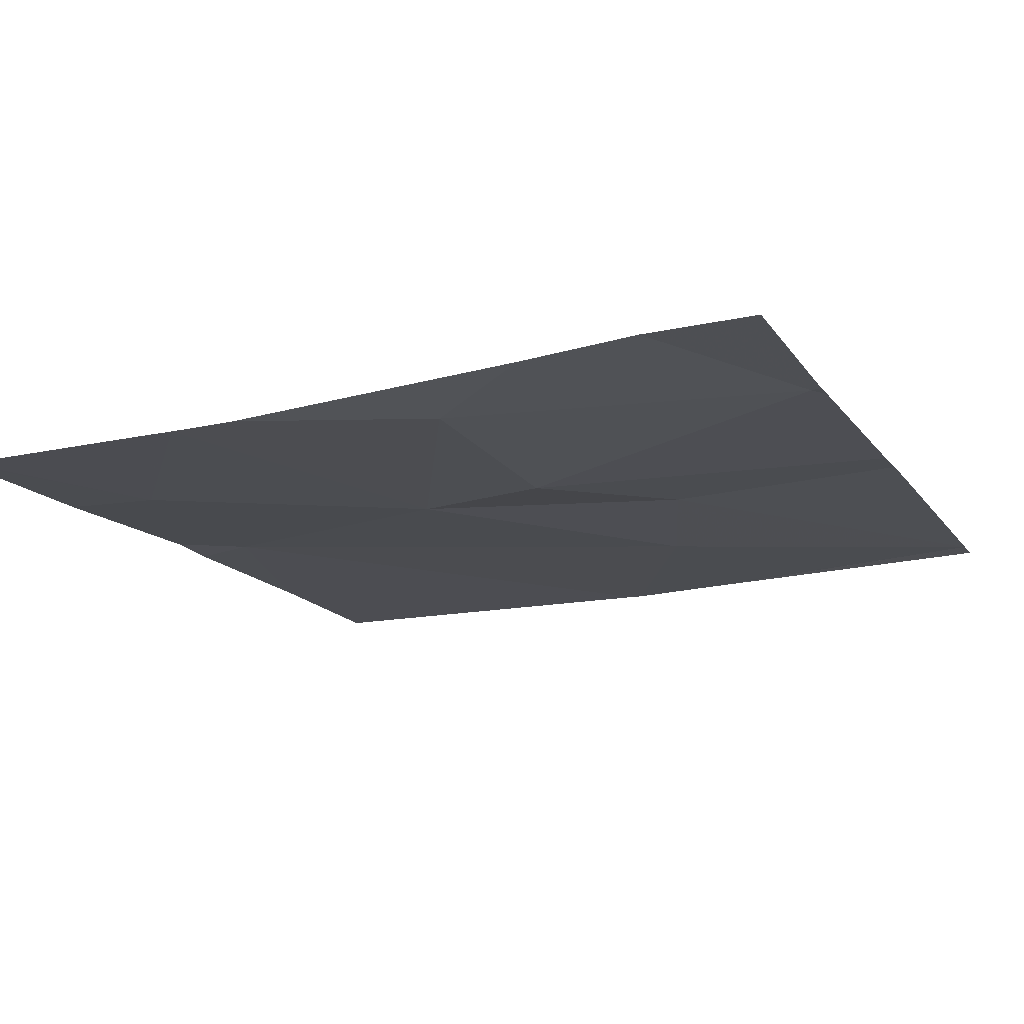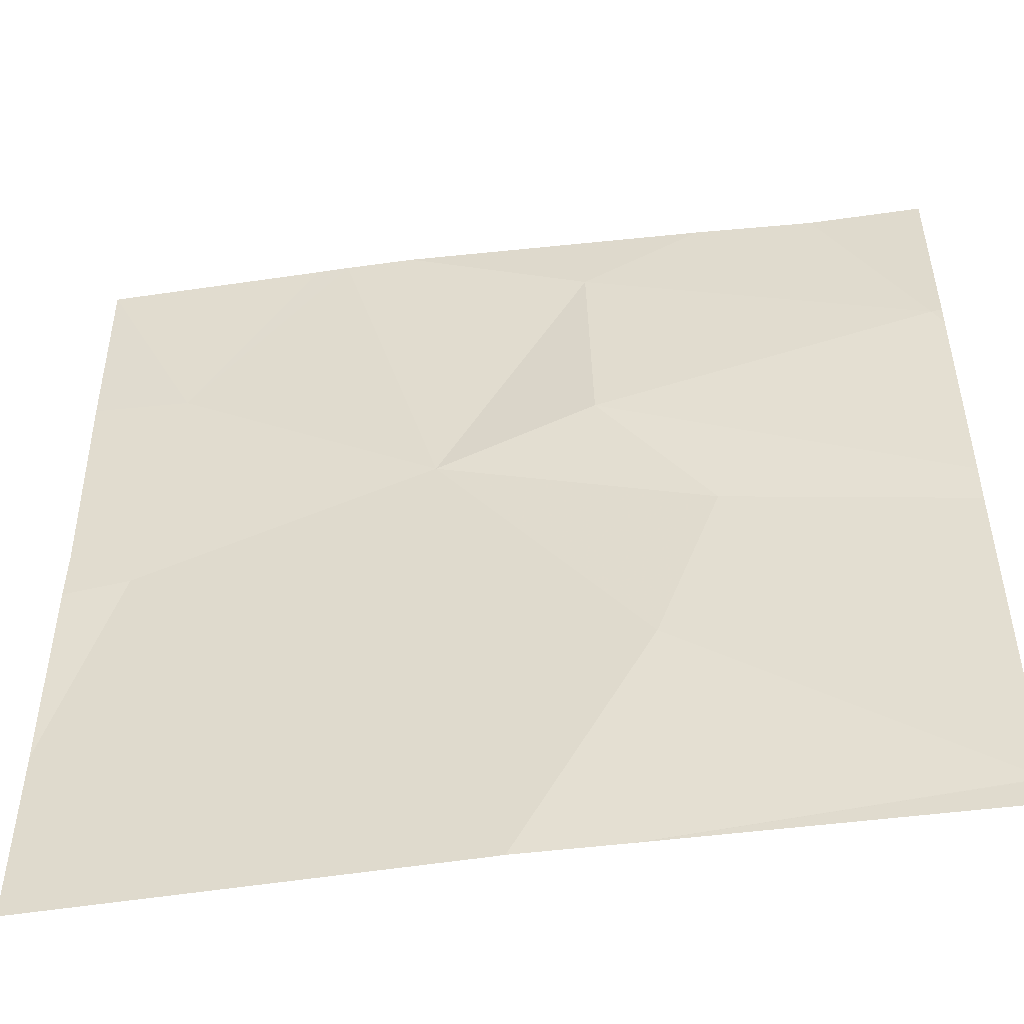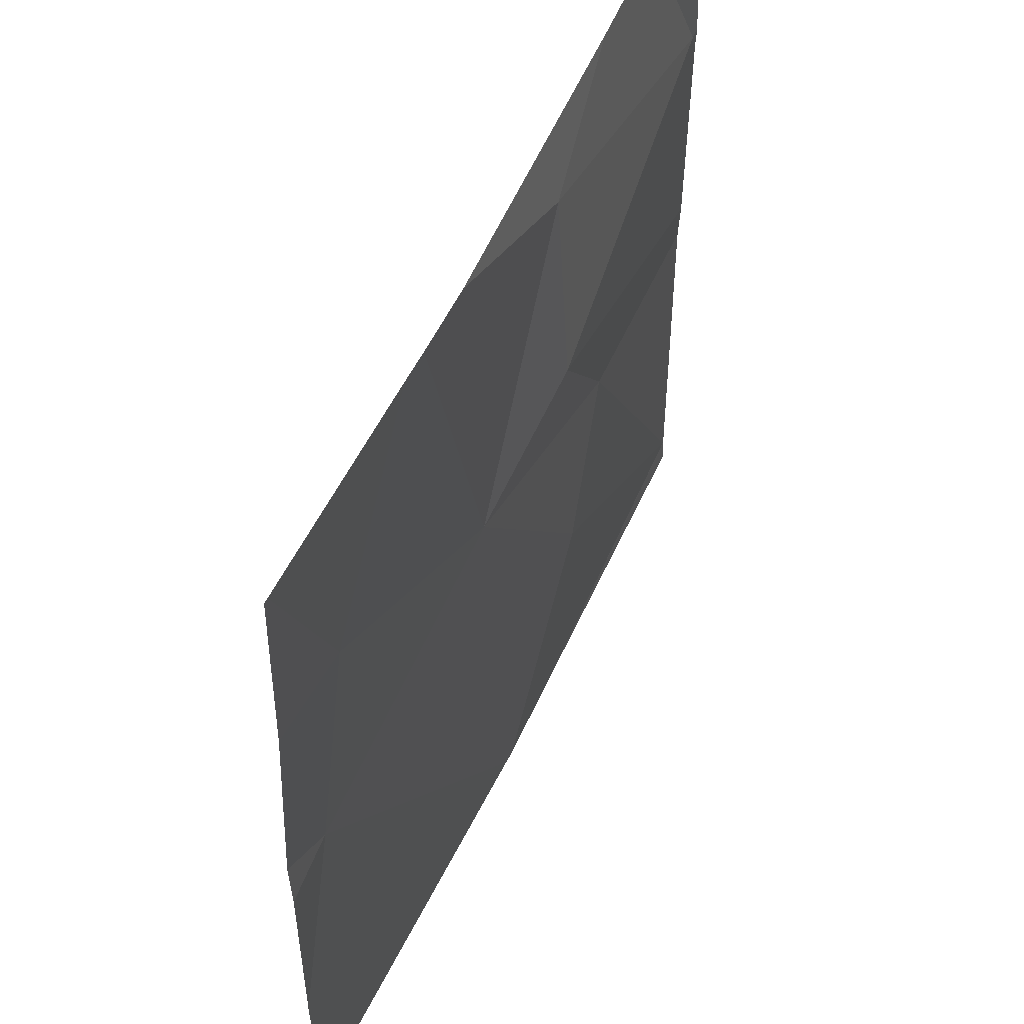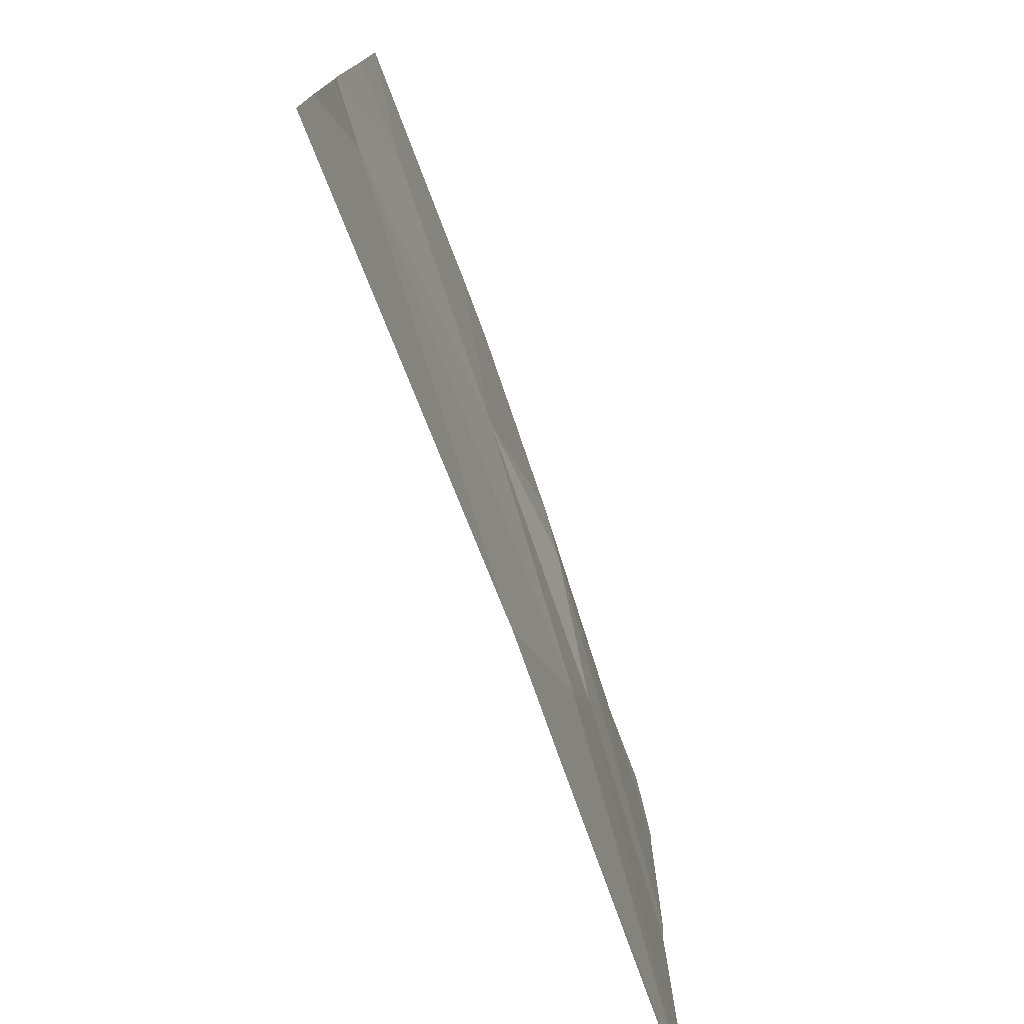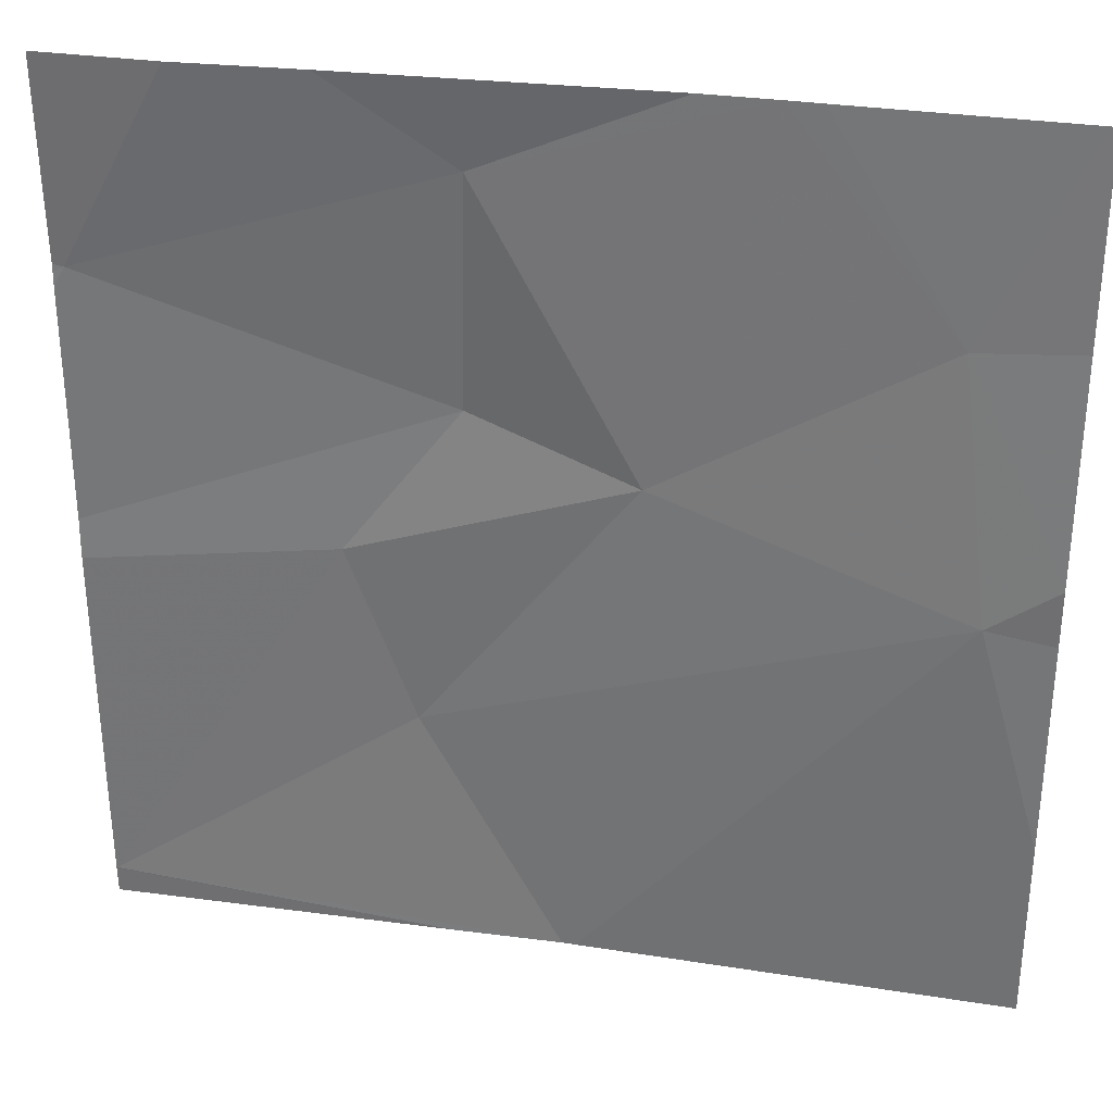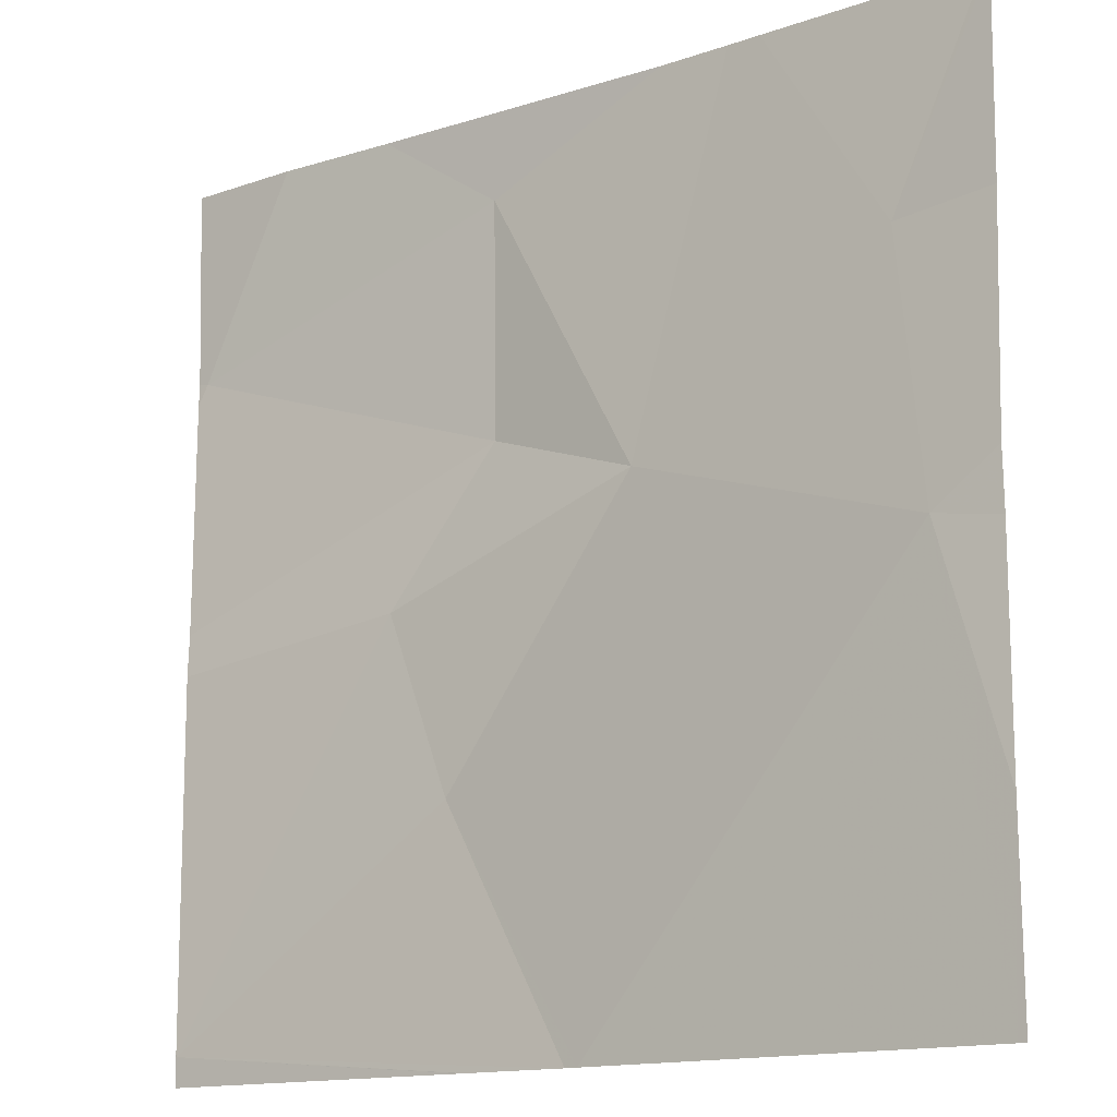
<metadata>
{"format":"obj","ext":"obj","renderer":"f3d","projection":"perspective","resolution":1024,"background":"white","views":[{"elev":-16.1,"azim":-156.0,"up":"+Z"},{"elev":-50.1,"azim":-170.4,"up":"+Y"},{"elev":53.9,"azim":115.4,"up":"+Y"},{"elev":-77.3,"azim":111.3,"up":"+Y"},{"elev":32.1,"azim":12.1,"up":"+Y"},{"elev":-14.5,"azim":37.6,"up":"+Y"}]}
</metadata>
<code>
v -64.24 229.7 494.1
v -64.22 229.7 494.1
v -64.16 230.2 494.1
v -63.87 230.4 494.1
v -63.84 230.1 494.1
v -64.34 230.3 494.1
v -64.39 229.9 494.1
v -64.01 230.6 494.1
v -64.35 229.7 494.1
v -63.78 229.7 494.1
v -64.33 230.5 494.1
v -64.46 230.1 494.1
v -64.13 230.6 494.1
v -63.77 230.2 494.1
v -64.72 229.7 494.1
v -64.71 230.4 494.1
v -63.77 230.1 494.1
v -64.72 229.7 494.1
v -64.72 229.7 494.1
v -64.72 230.1 494.1
v -64.72 230.1 494.1
v -64.72 229.7 494.1
v -64.72 230.4 494.1
v -64.72 230.4 494.1
v -64.72 230.4 494.1
v -64.05 230.6 494.1
v -63.77 229.9 494.1
v -63.77 230.4 494.1
v -64.36 229.7 494.1
v -63.77 229.7 494.1
v -64.72 229.7 494.1
v -64.46 230.6 494.1
v -63.77 230.6 494.1
v -64.59 230.6 494.1
v -63.77 230.6 494.1
v -64.72 230.6 494.1
v -63.79 230.6 494.1
v -64.72 230.6 494.1
f 26 4 8
f 5 4 3
f 32 11 13
f 5 3 7
f 6 3 11
f 6 12 3
f 2 7 1
f 4 5 14
f 10 5 2
f 11 3 26
f 7 3 12
f 29 18 31
f 20 6 21
f 16 11 32
f 15 12 20
f 7 12 15
f 28 4 14
f 1 15 9
f 21 16 25
f 9 18 29
f 6 11 16
f 9 15 18
f 13 11 26
f 18 15 19
f 27 5 10
f 1 7 15
f 19 15 22
f 20 12 6
f 4 28 33
f 8 4 37
f 21 6 16
f 22 15 20
f 17 5 27
f 23 16 36
f 2 5 7
f 24 16 23
f 14 5 17
f 25 16 24
f 30 27 10
f 26 3 4
f 34 16 32
f 35 4 33
f 36 16 34
f 37 4 35
f 38 23 36

</code>
